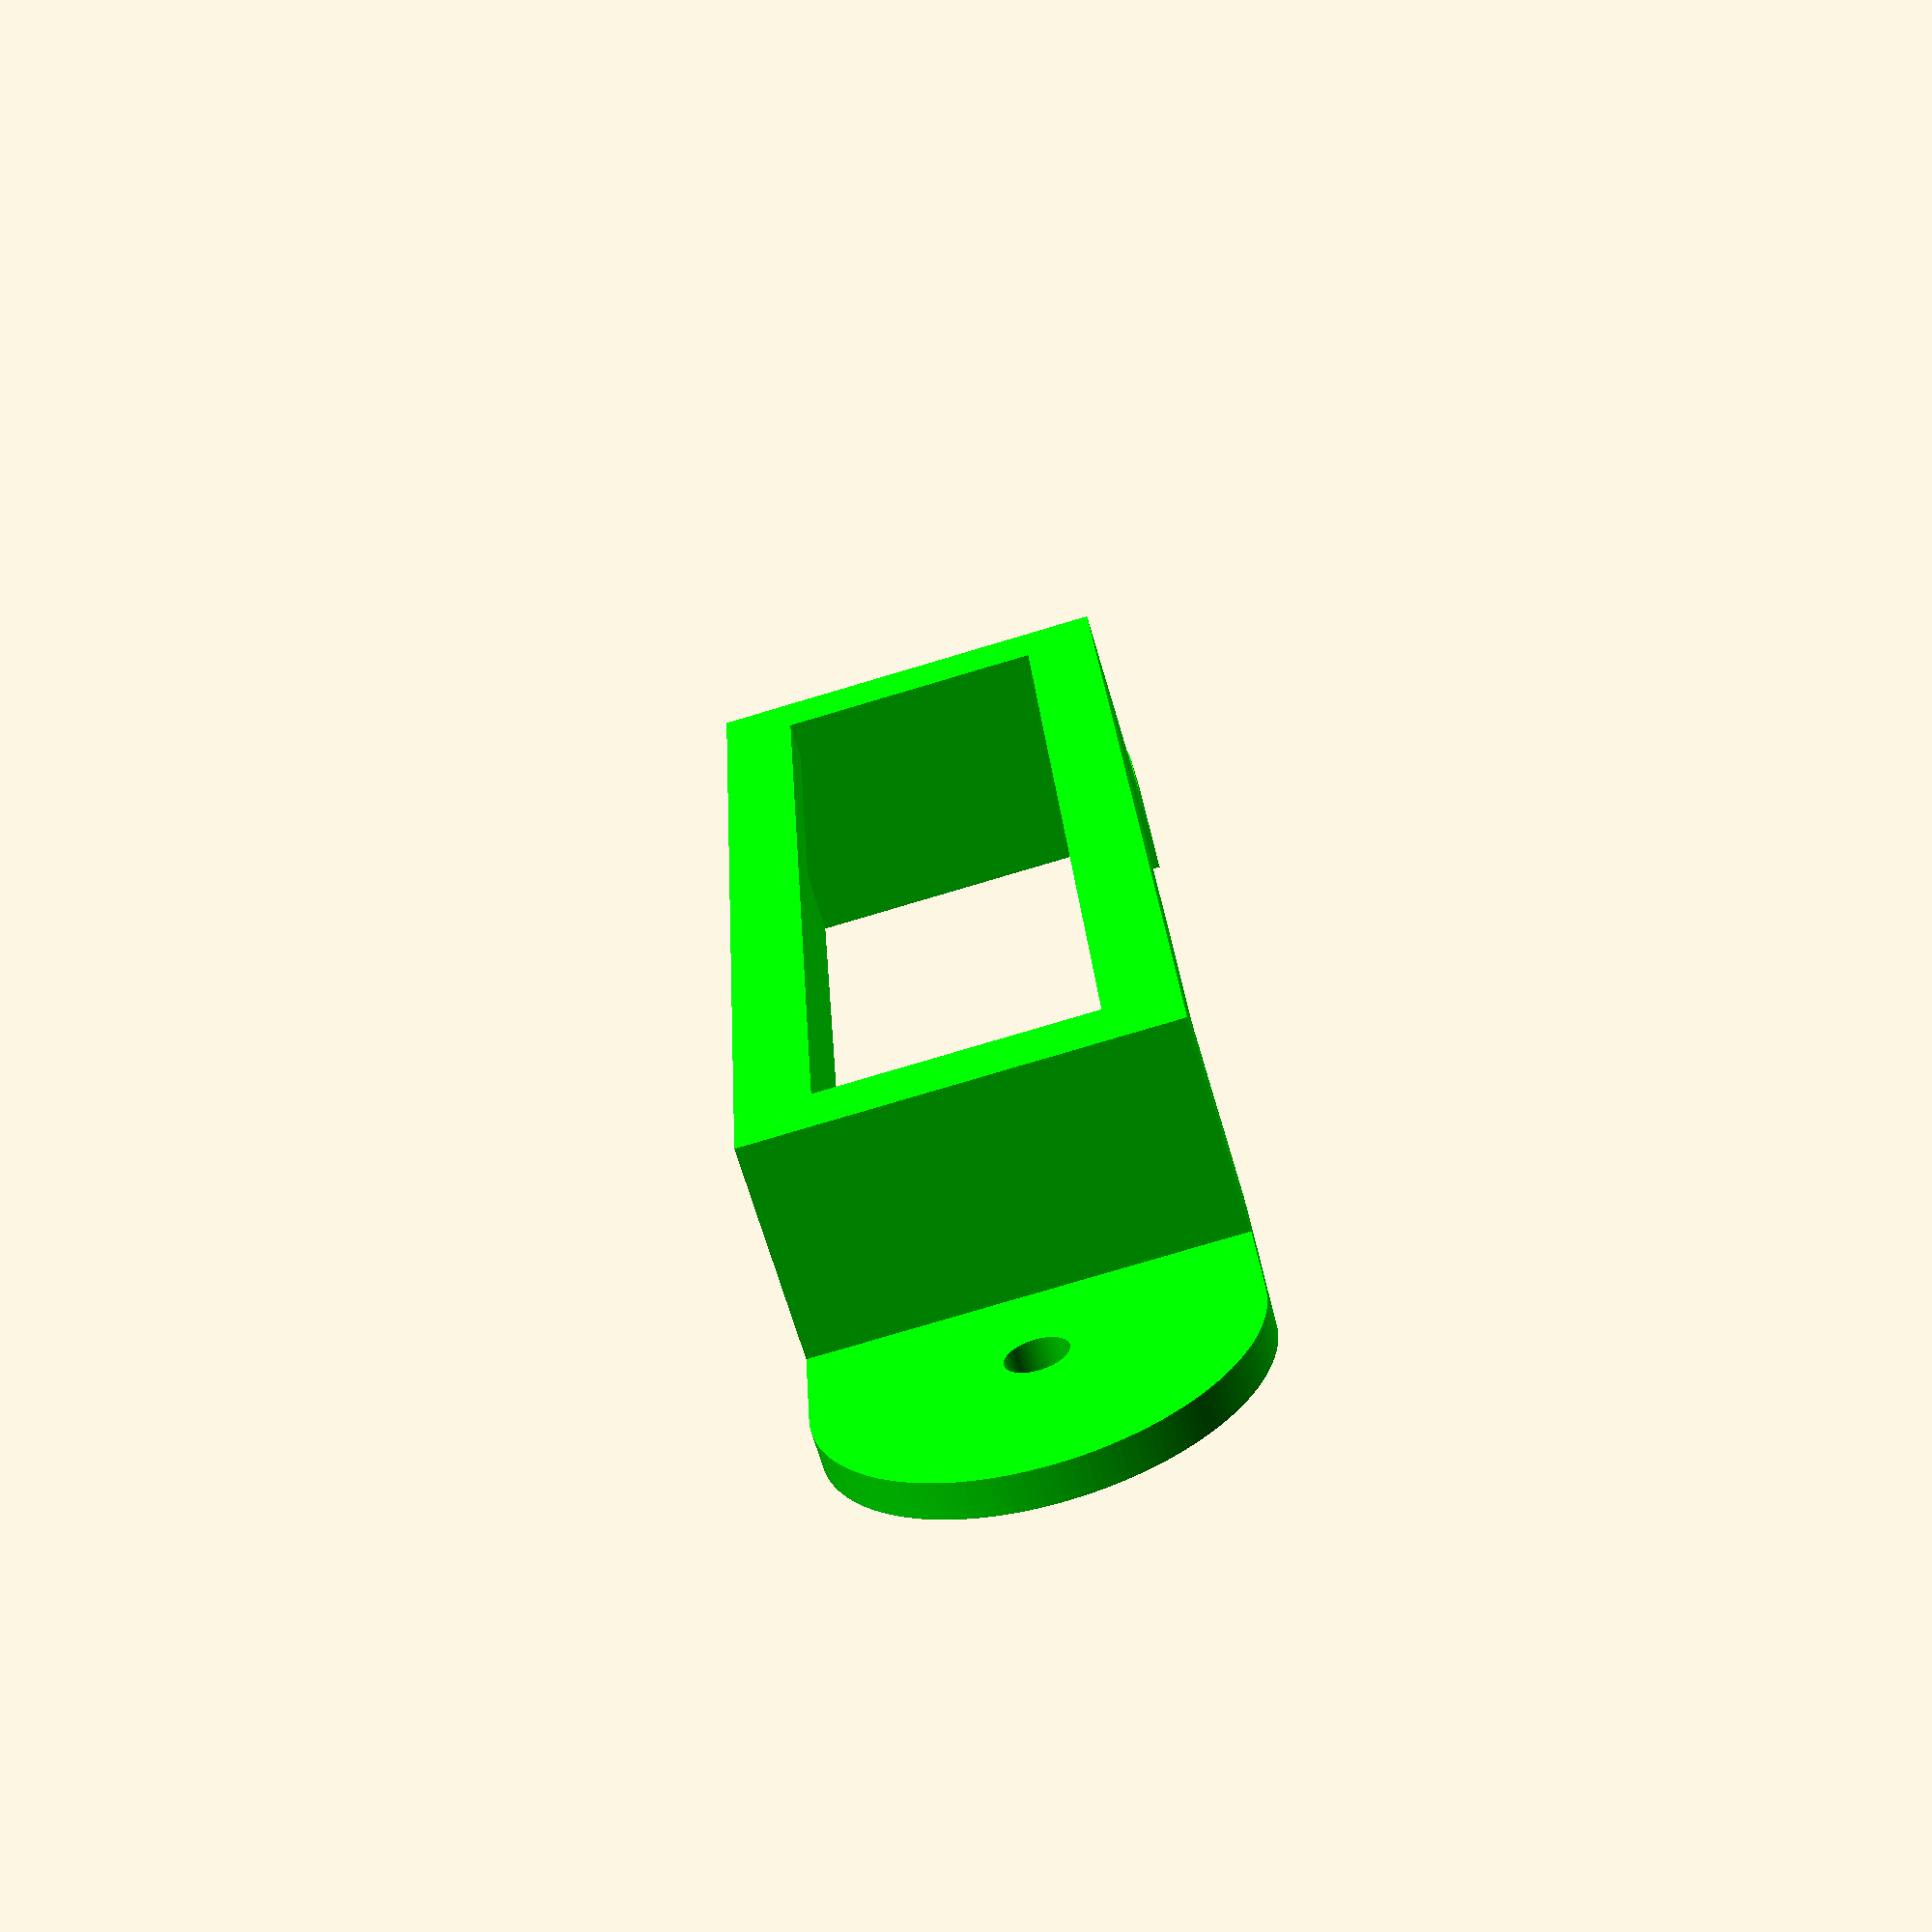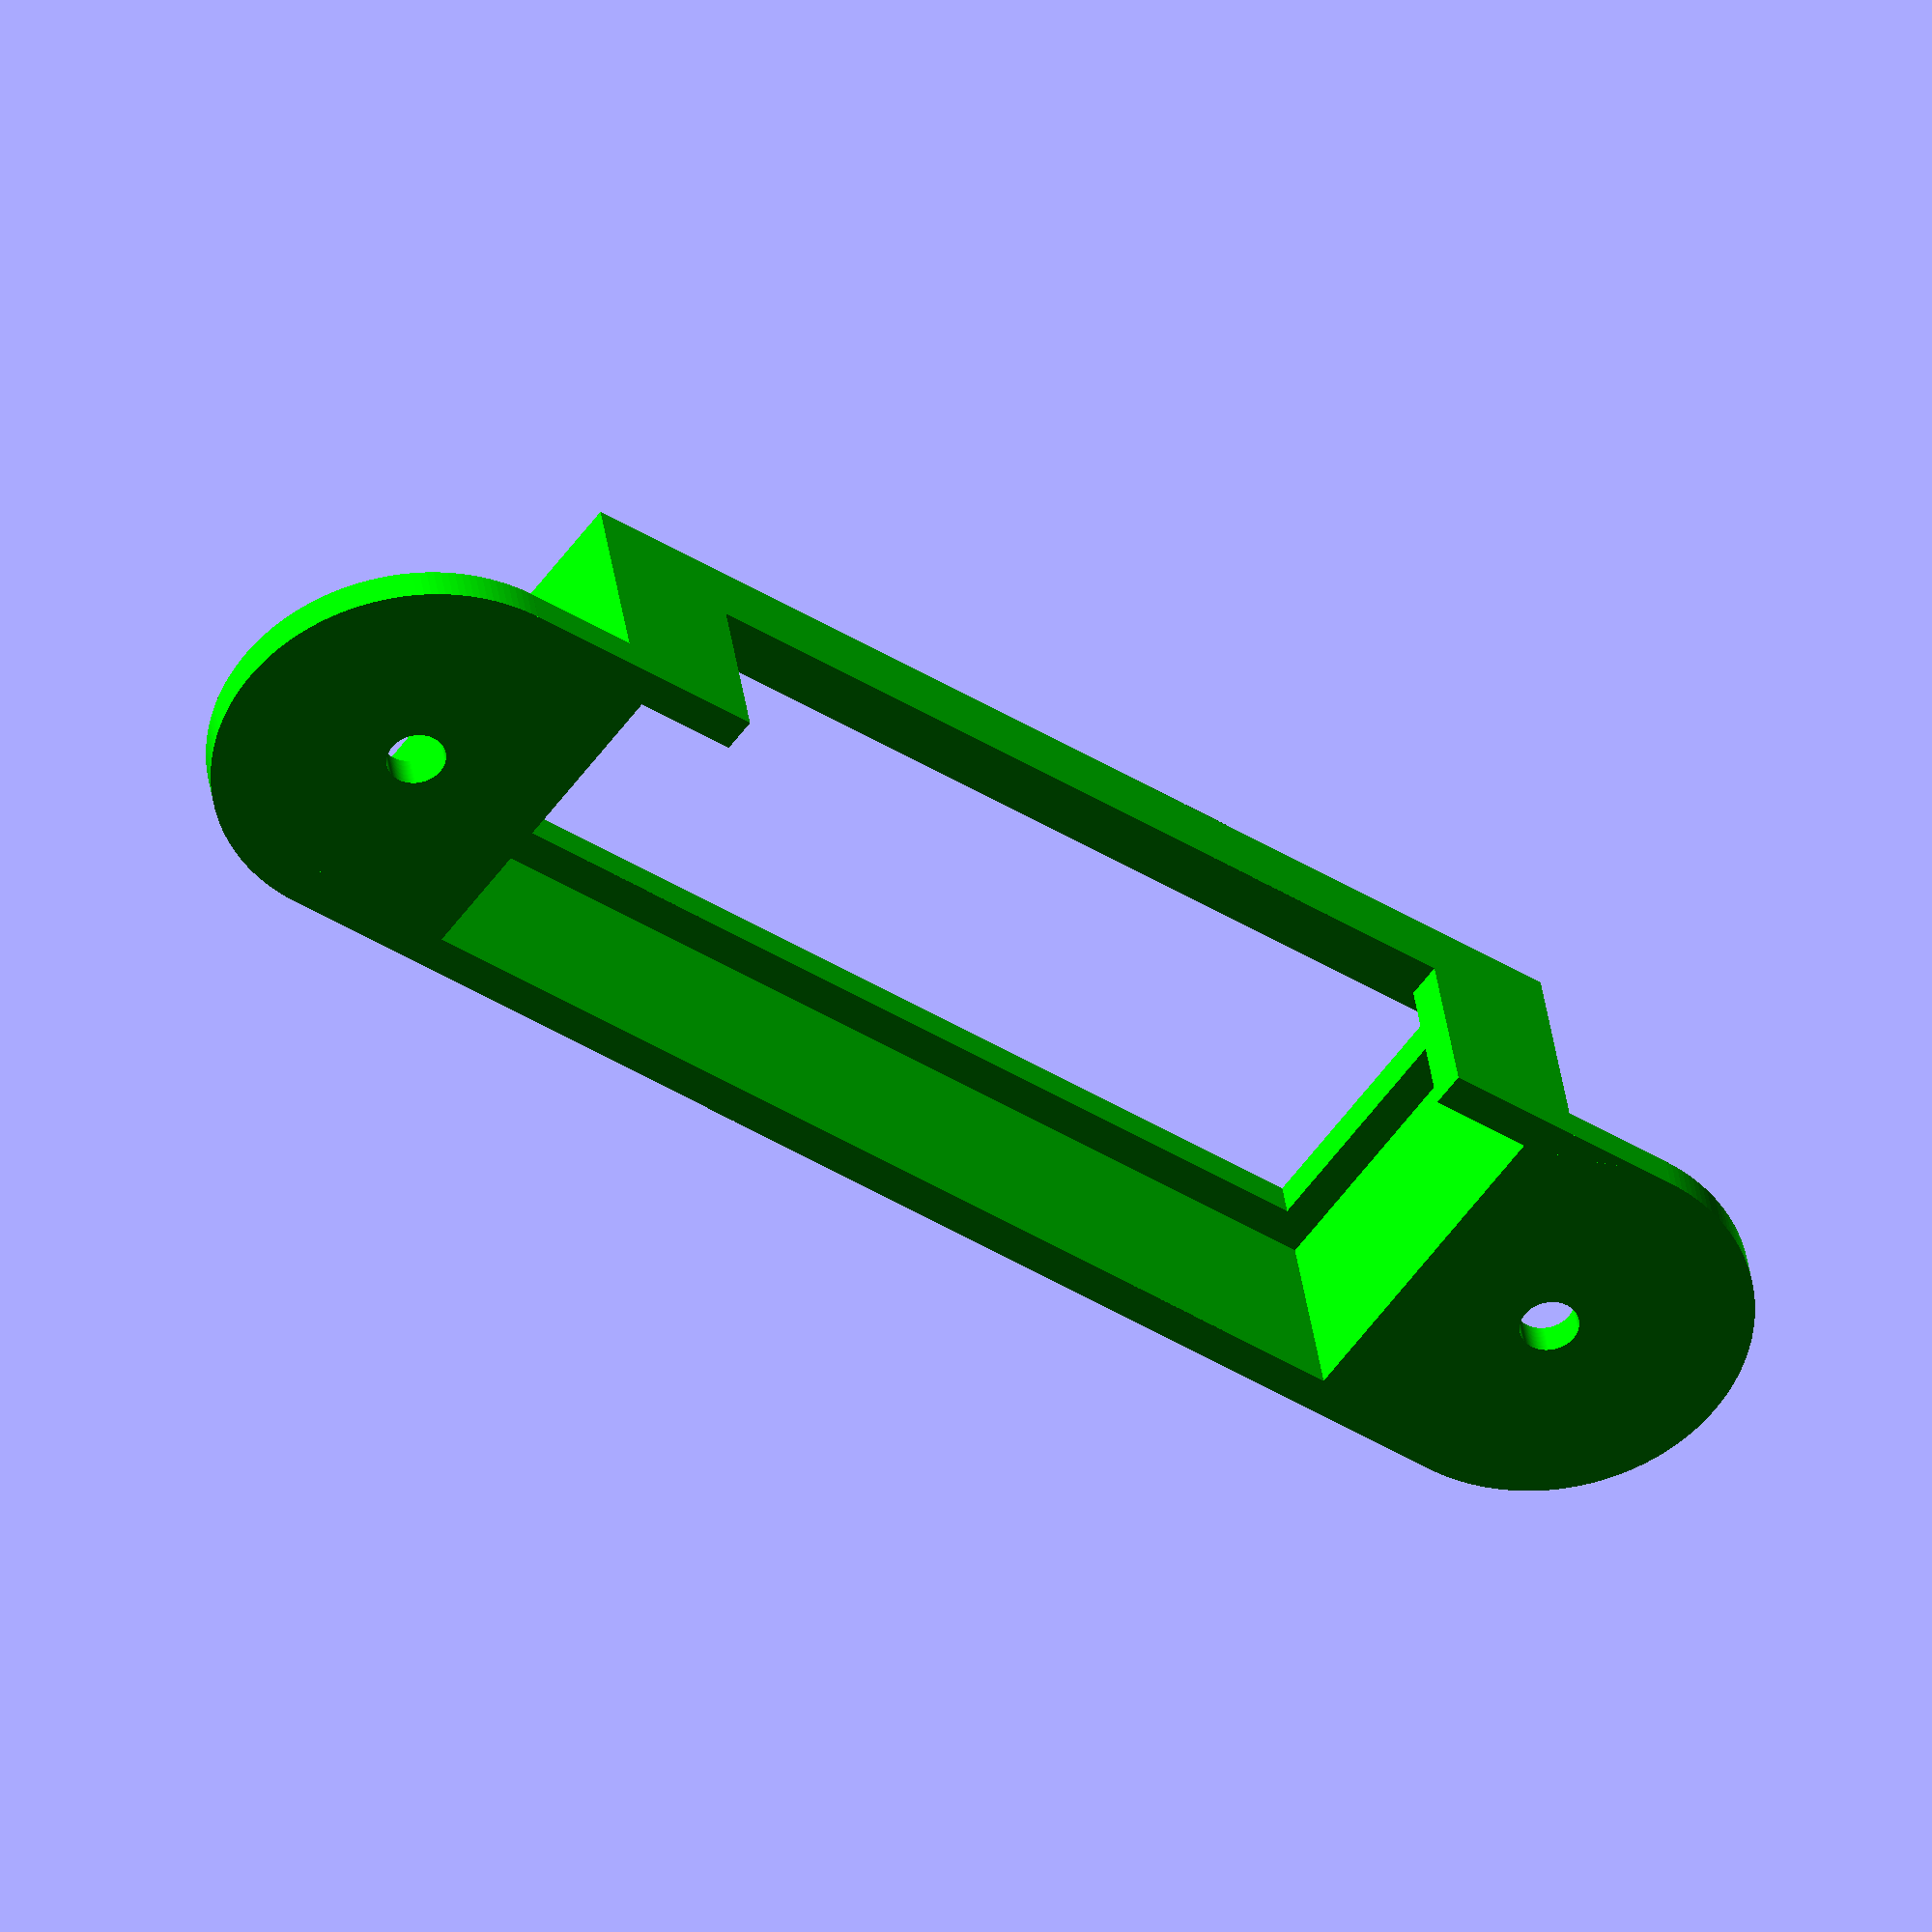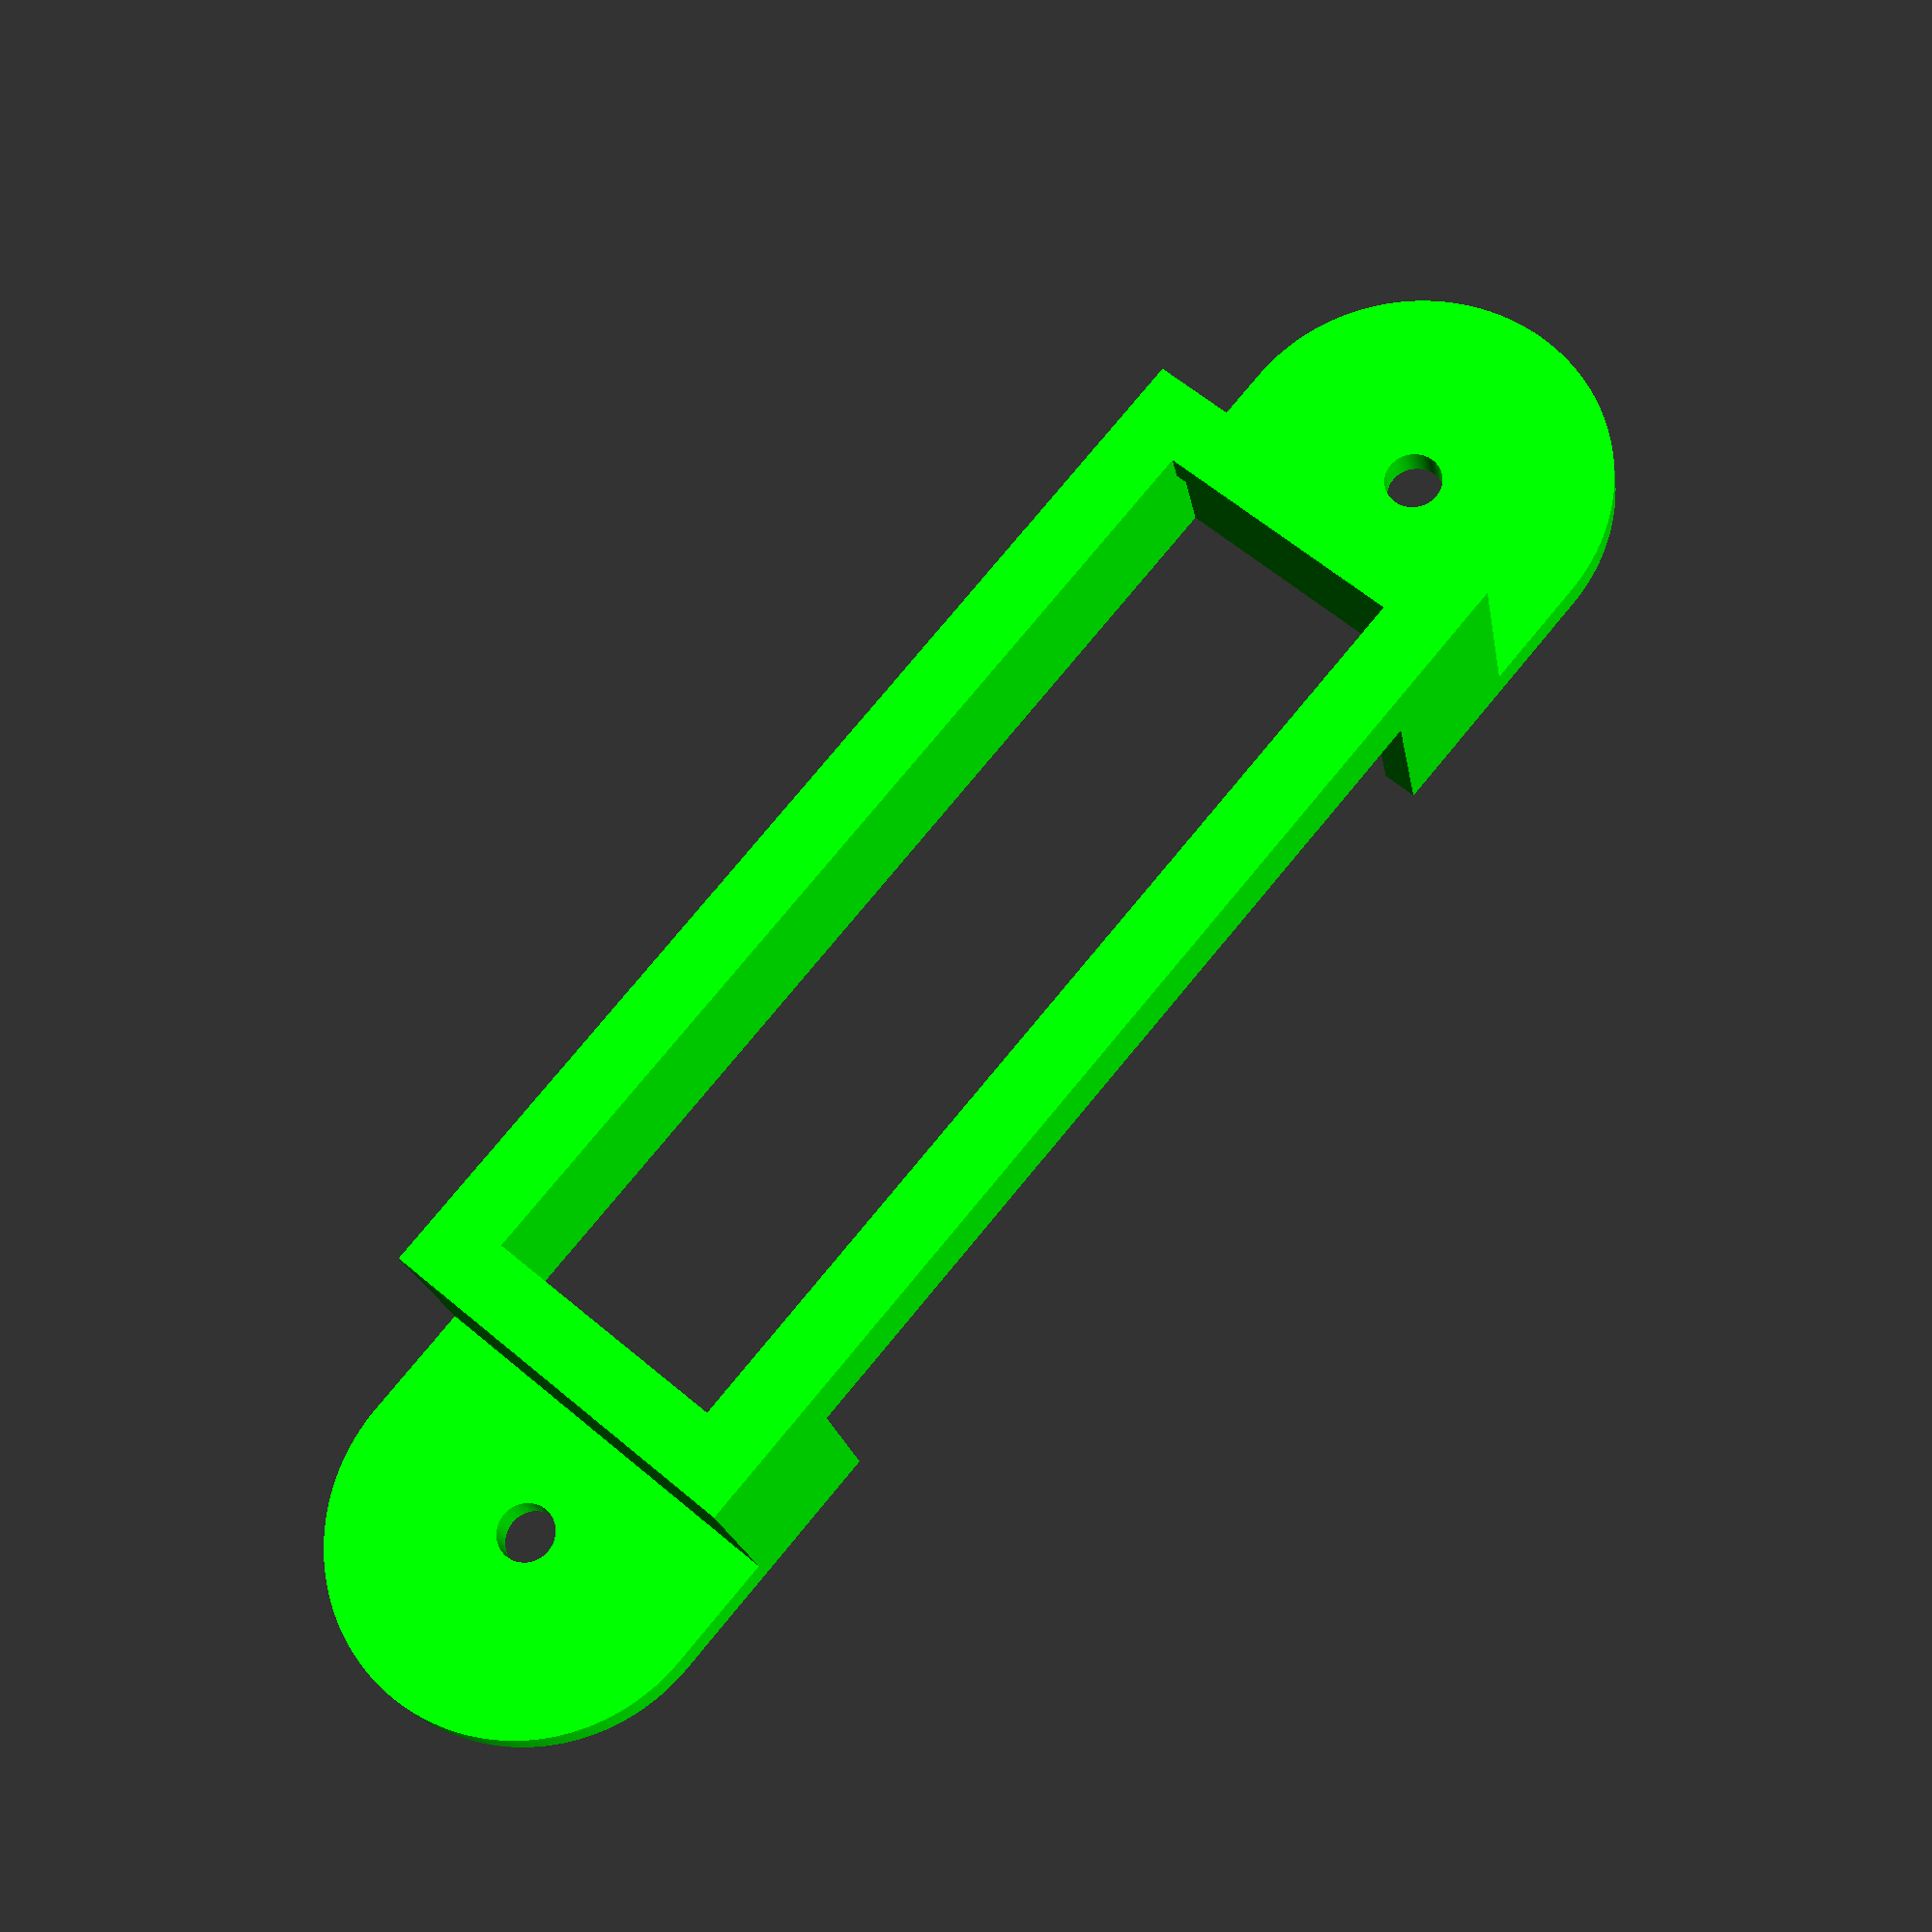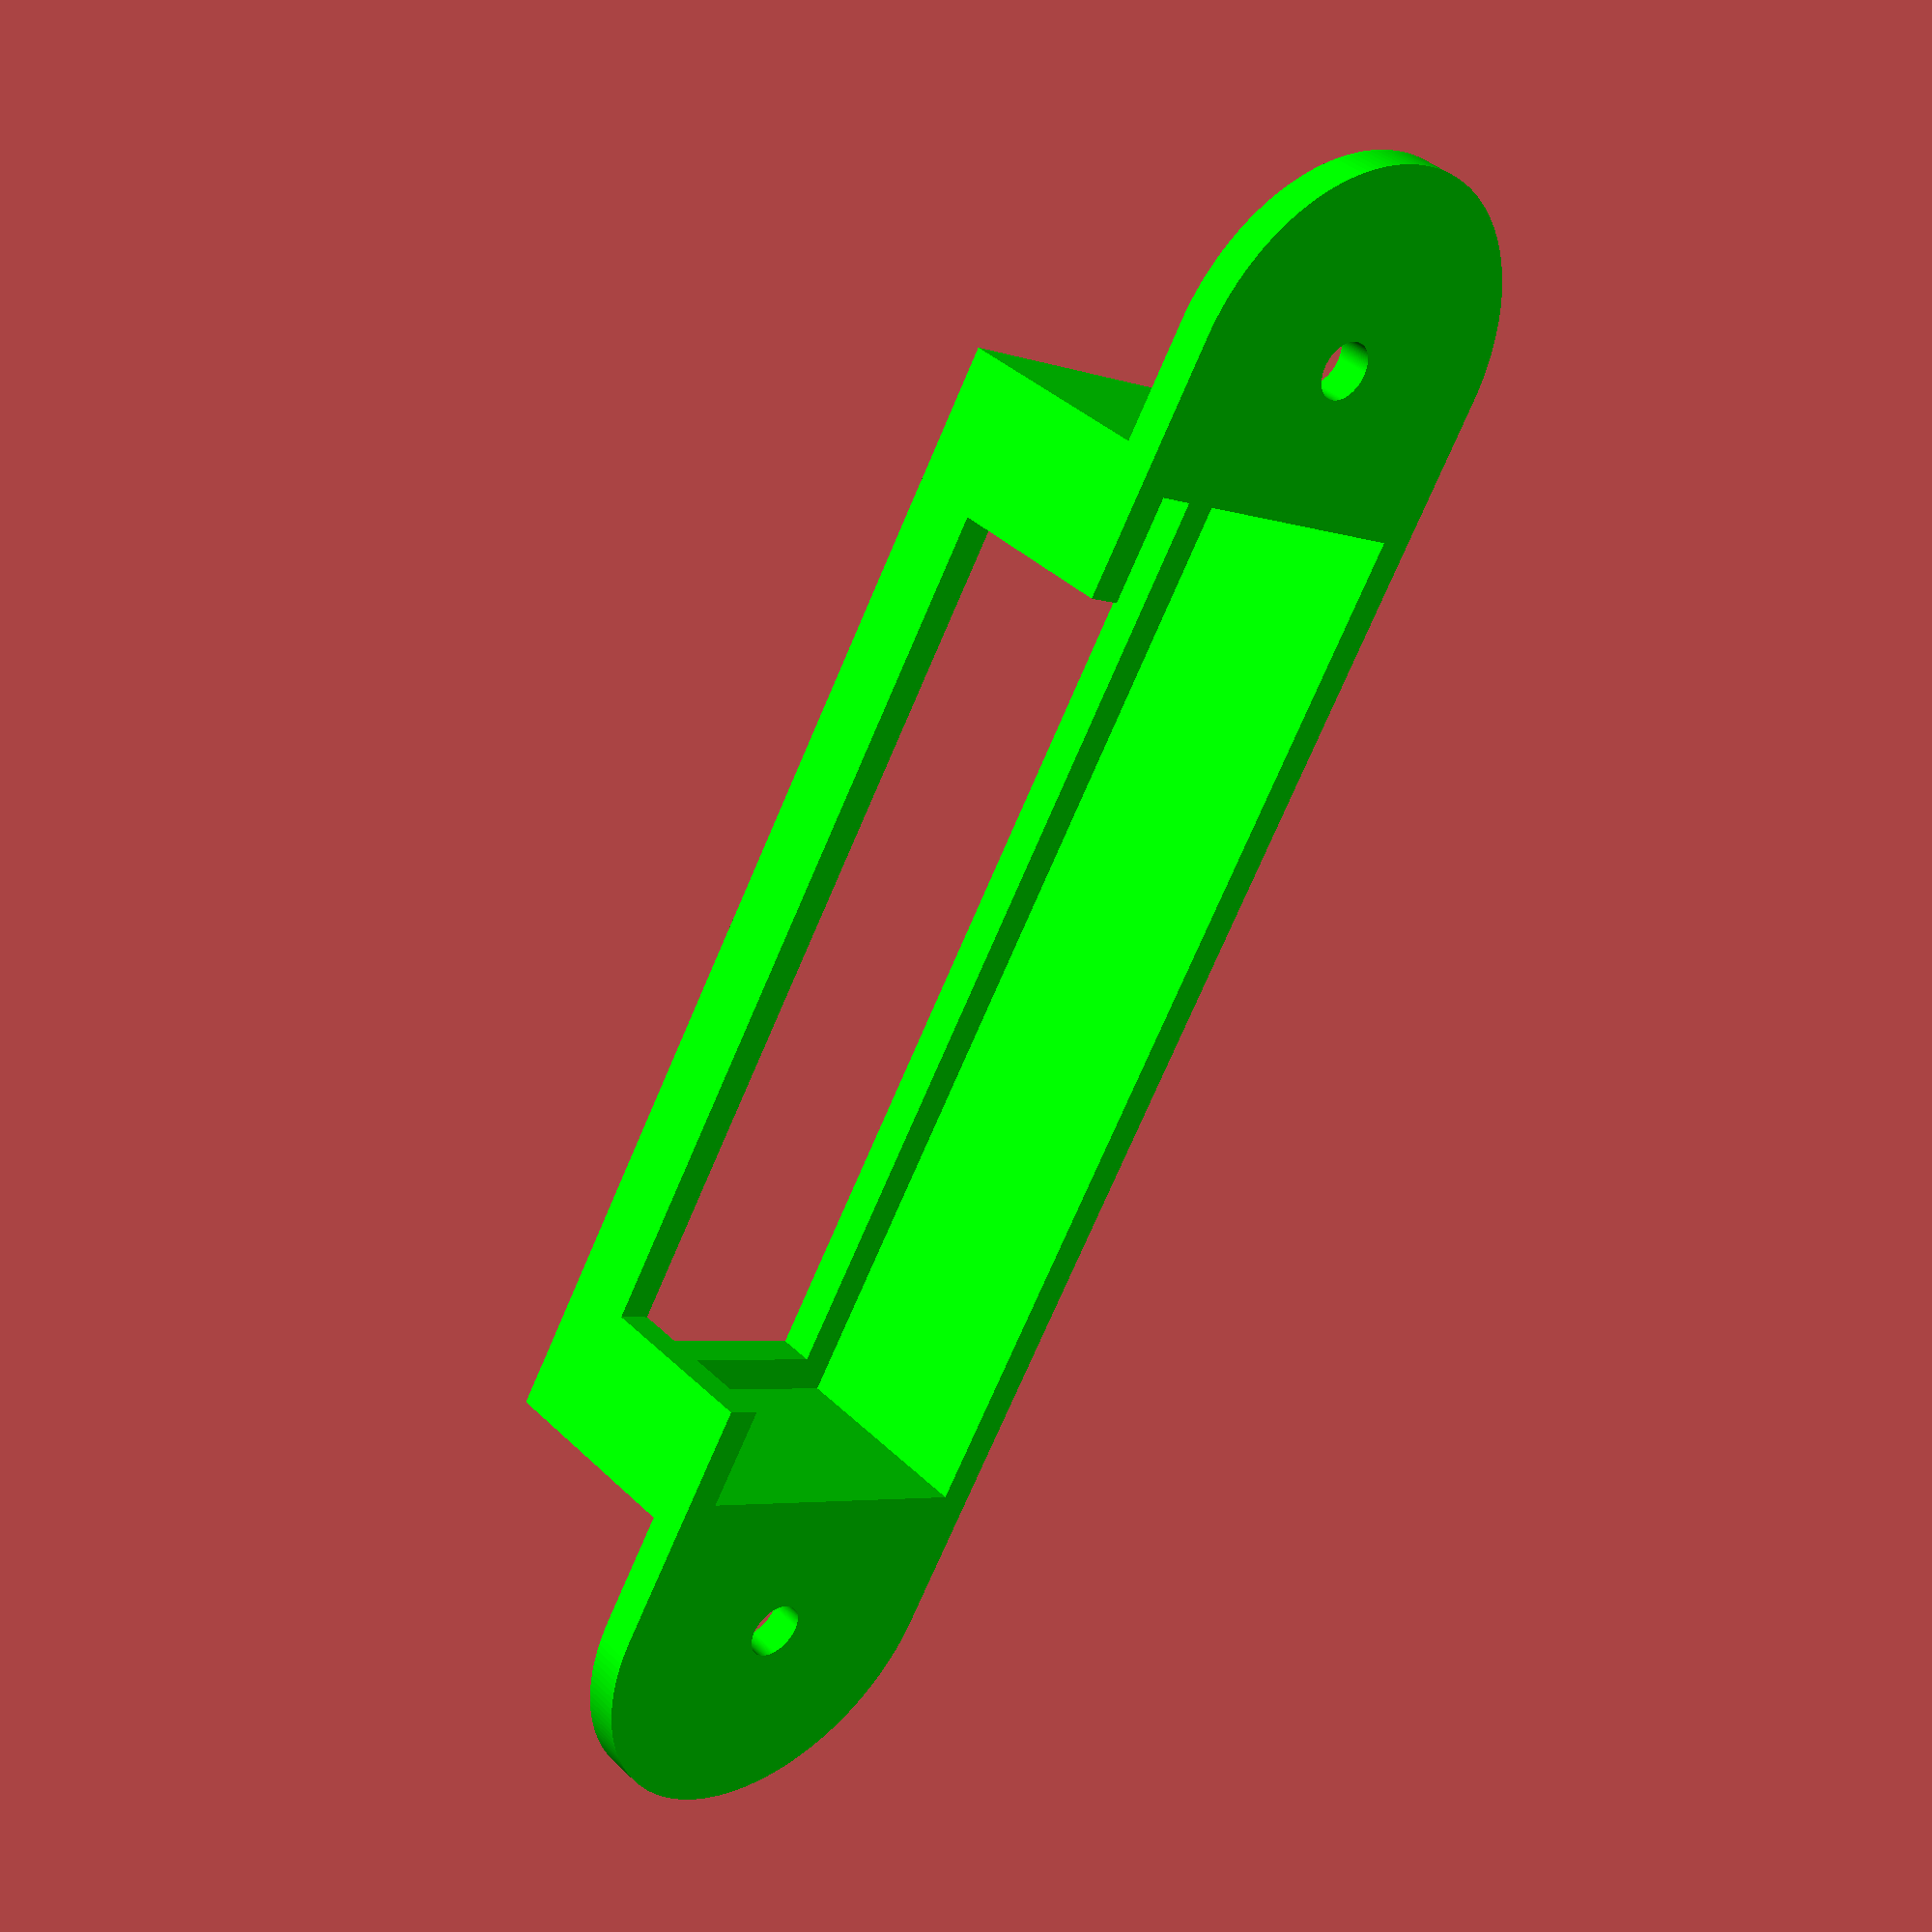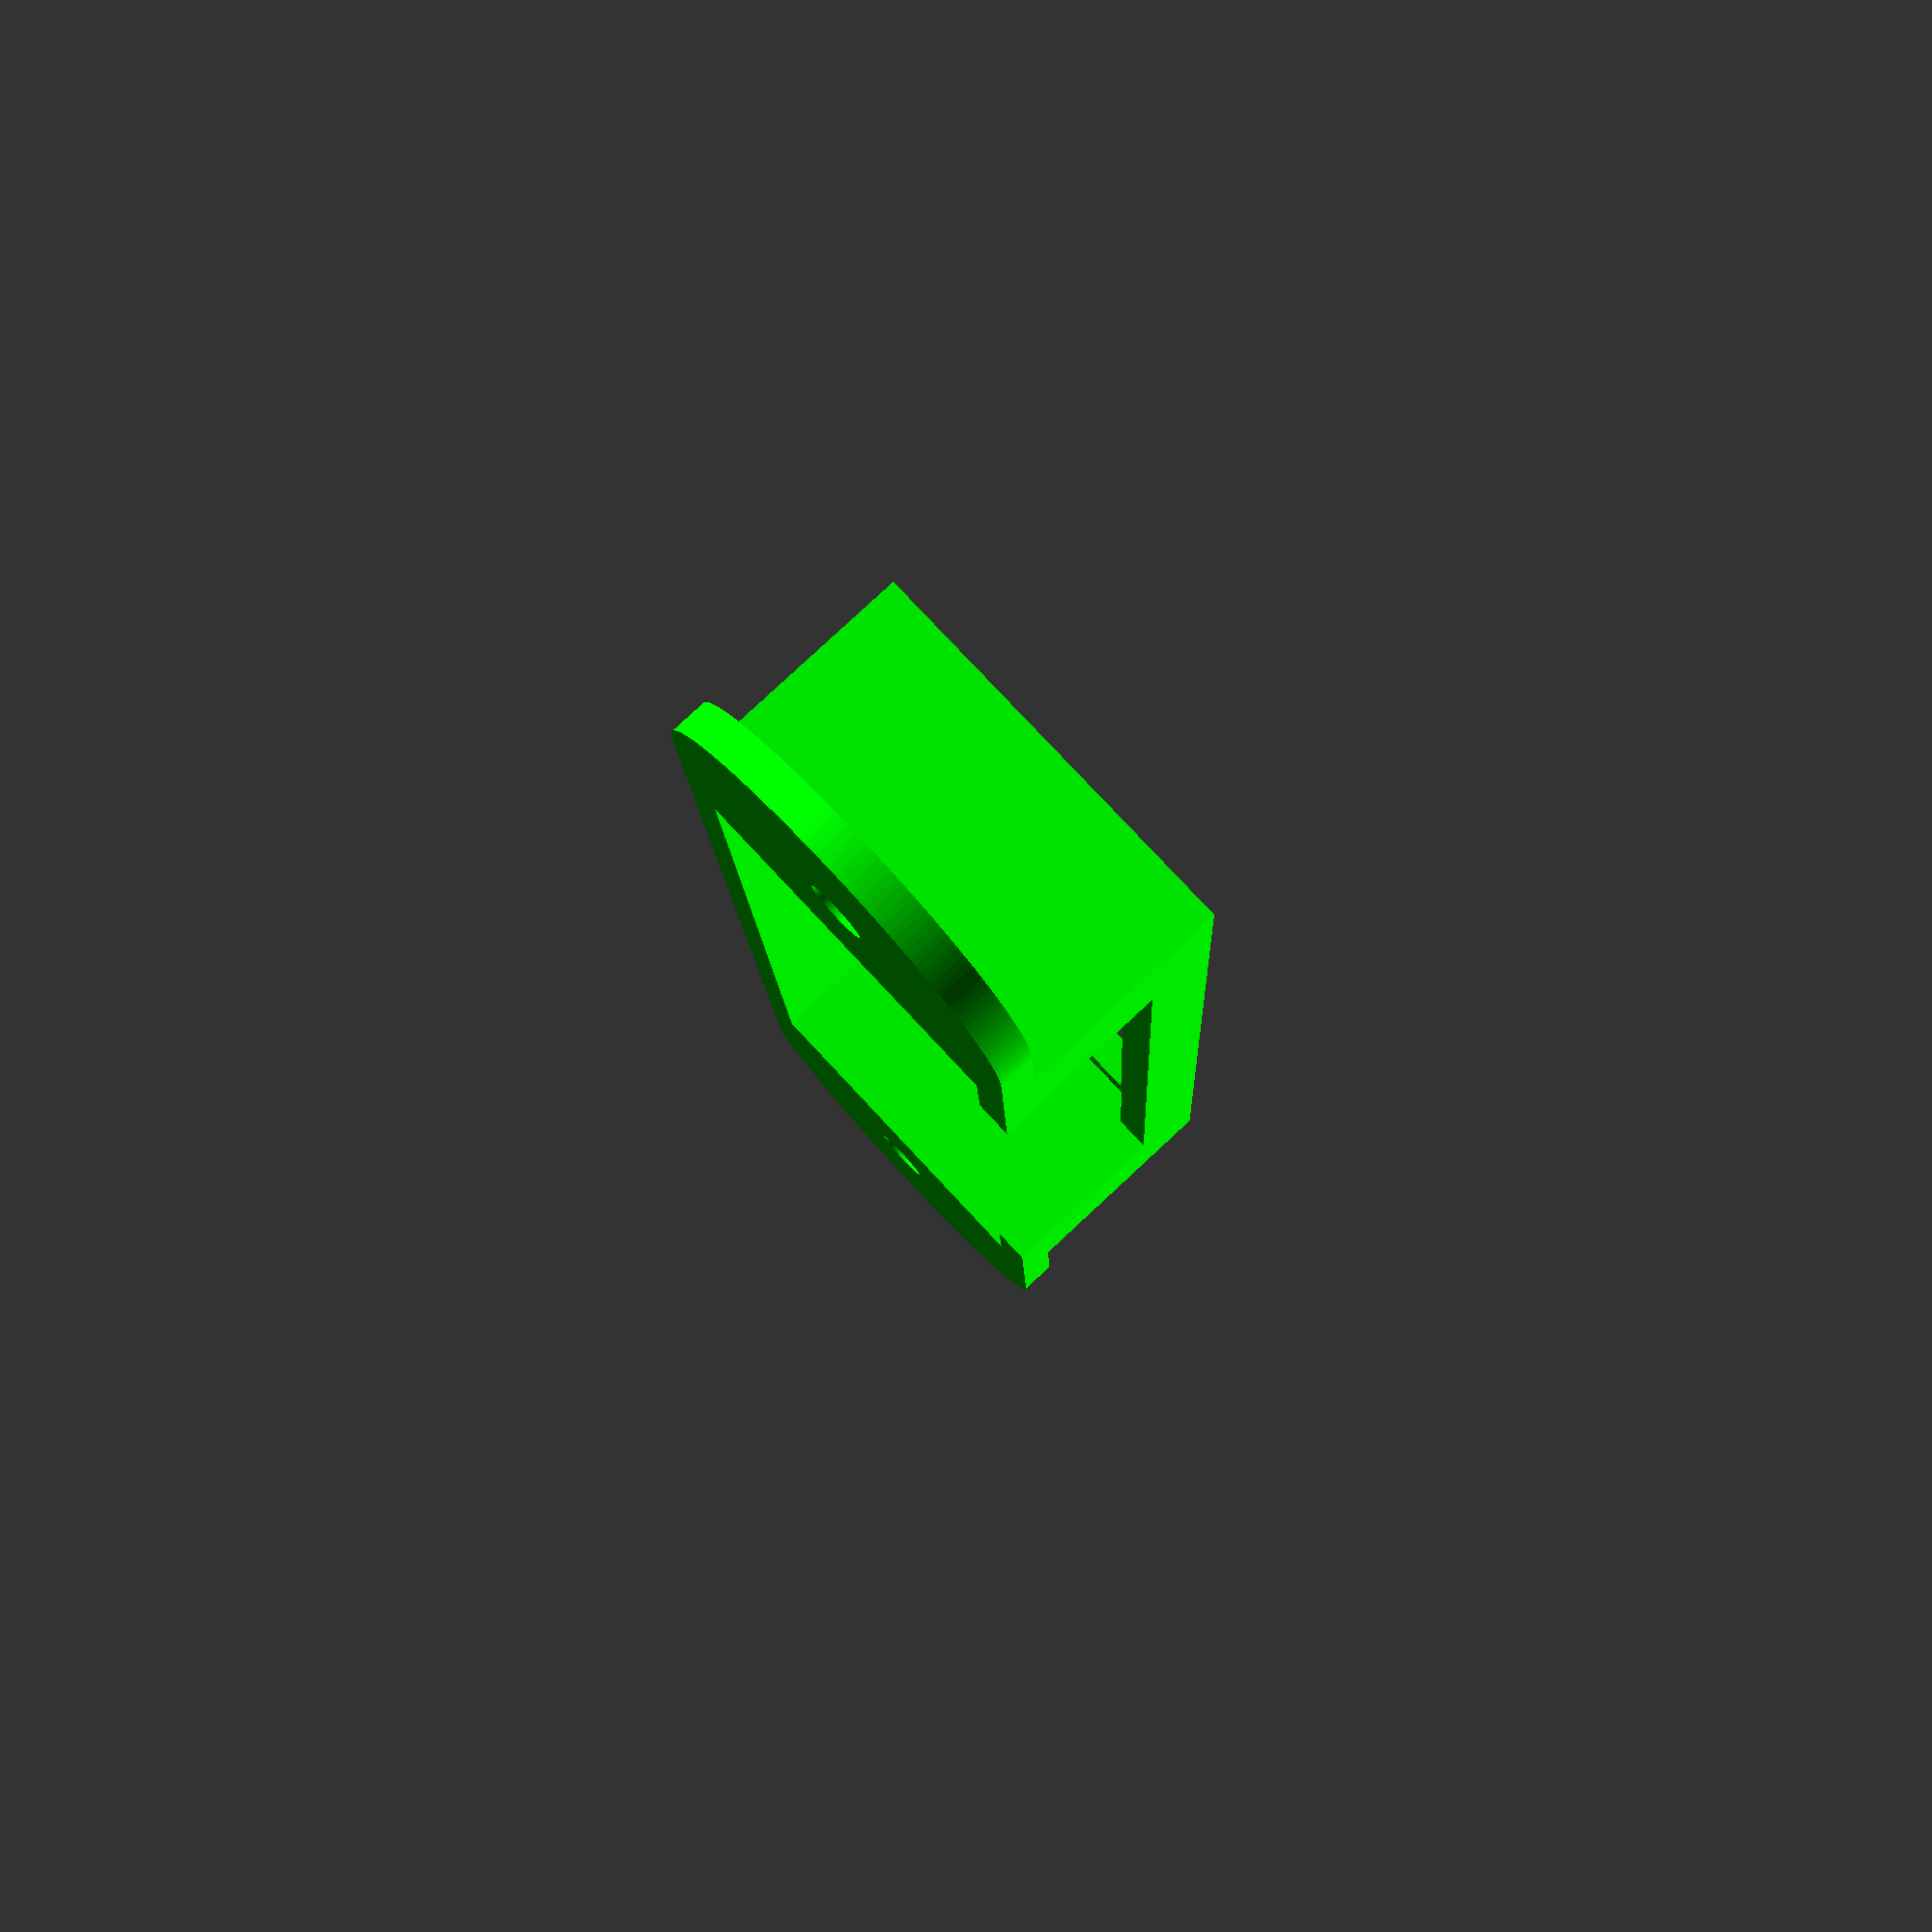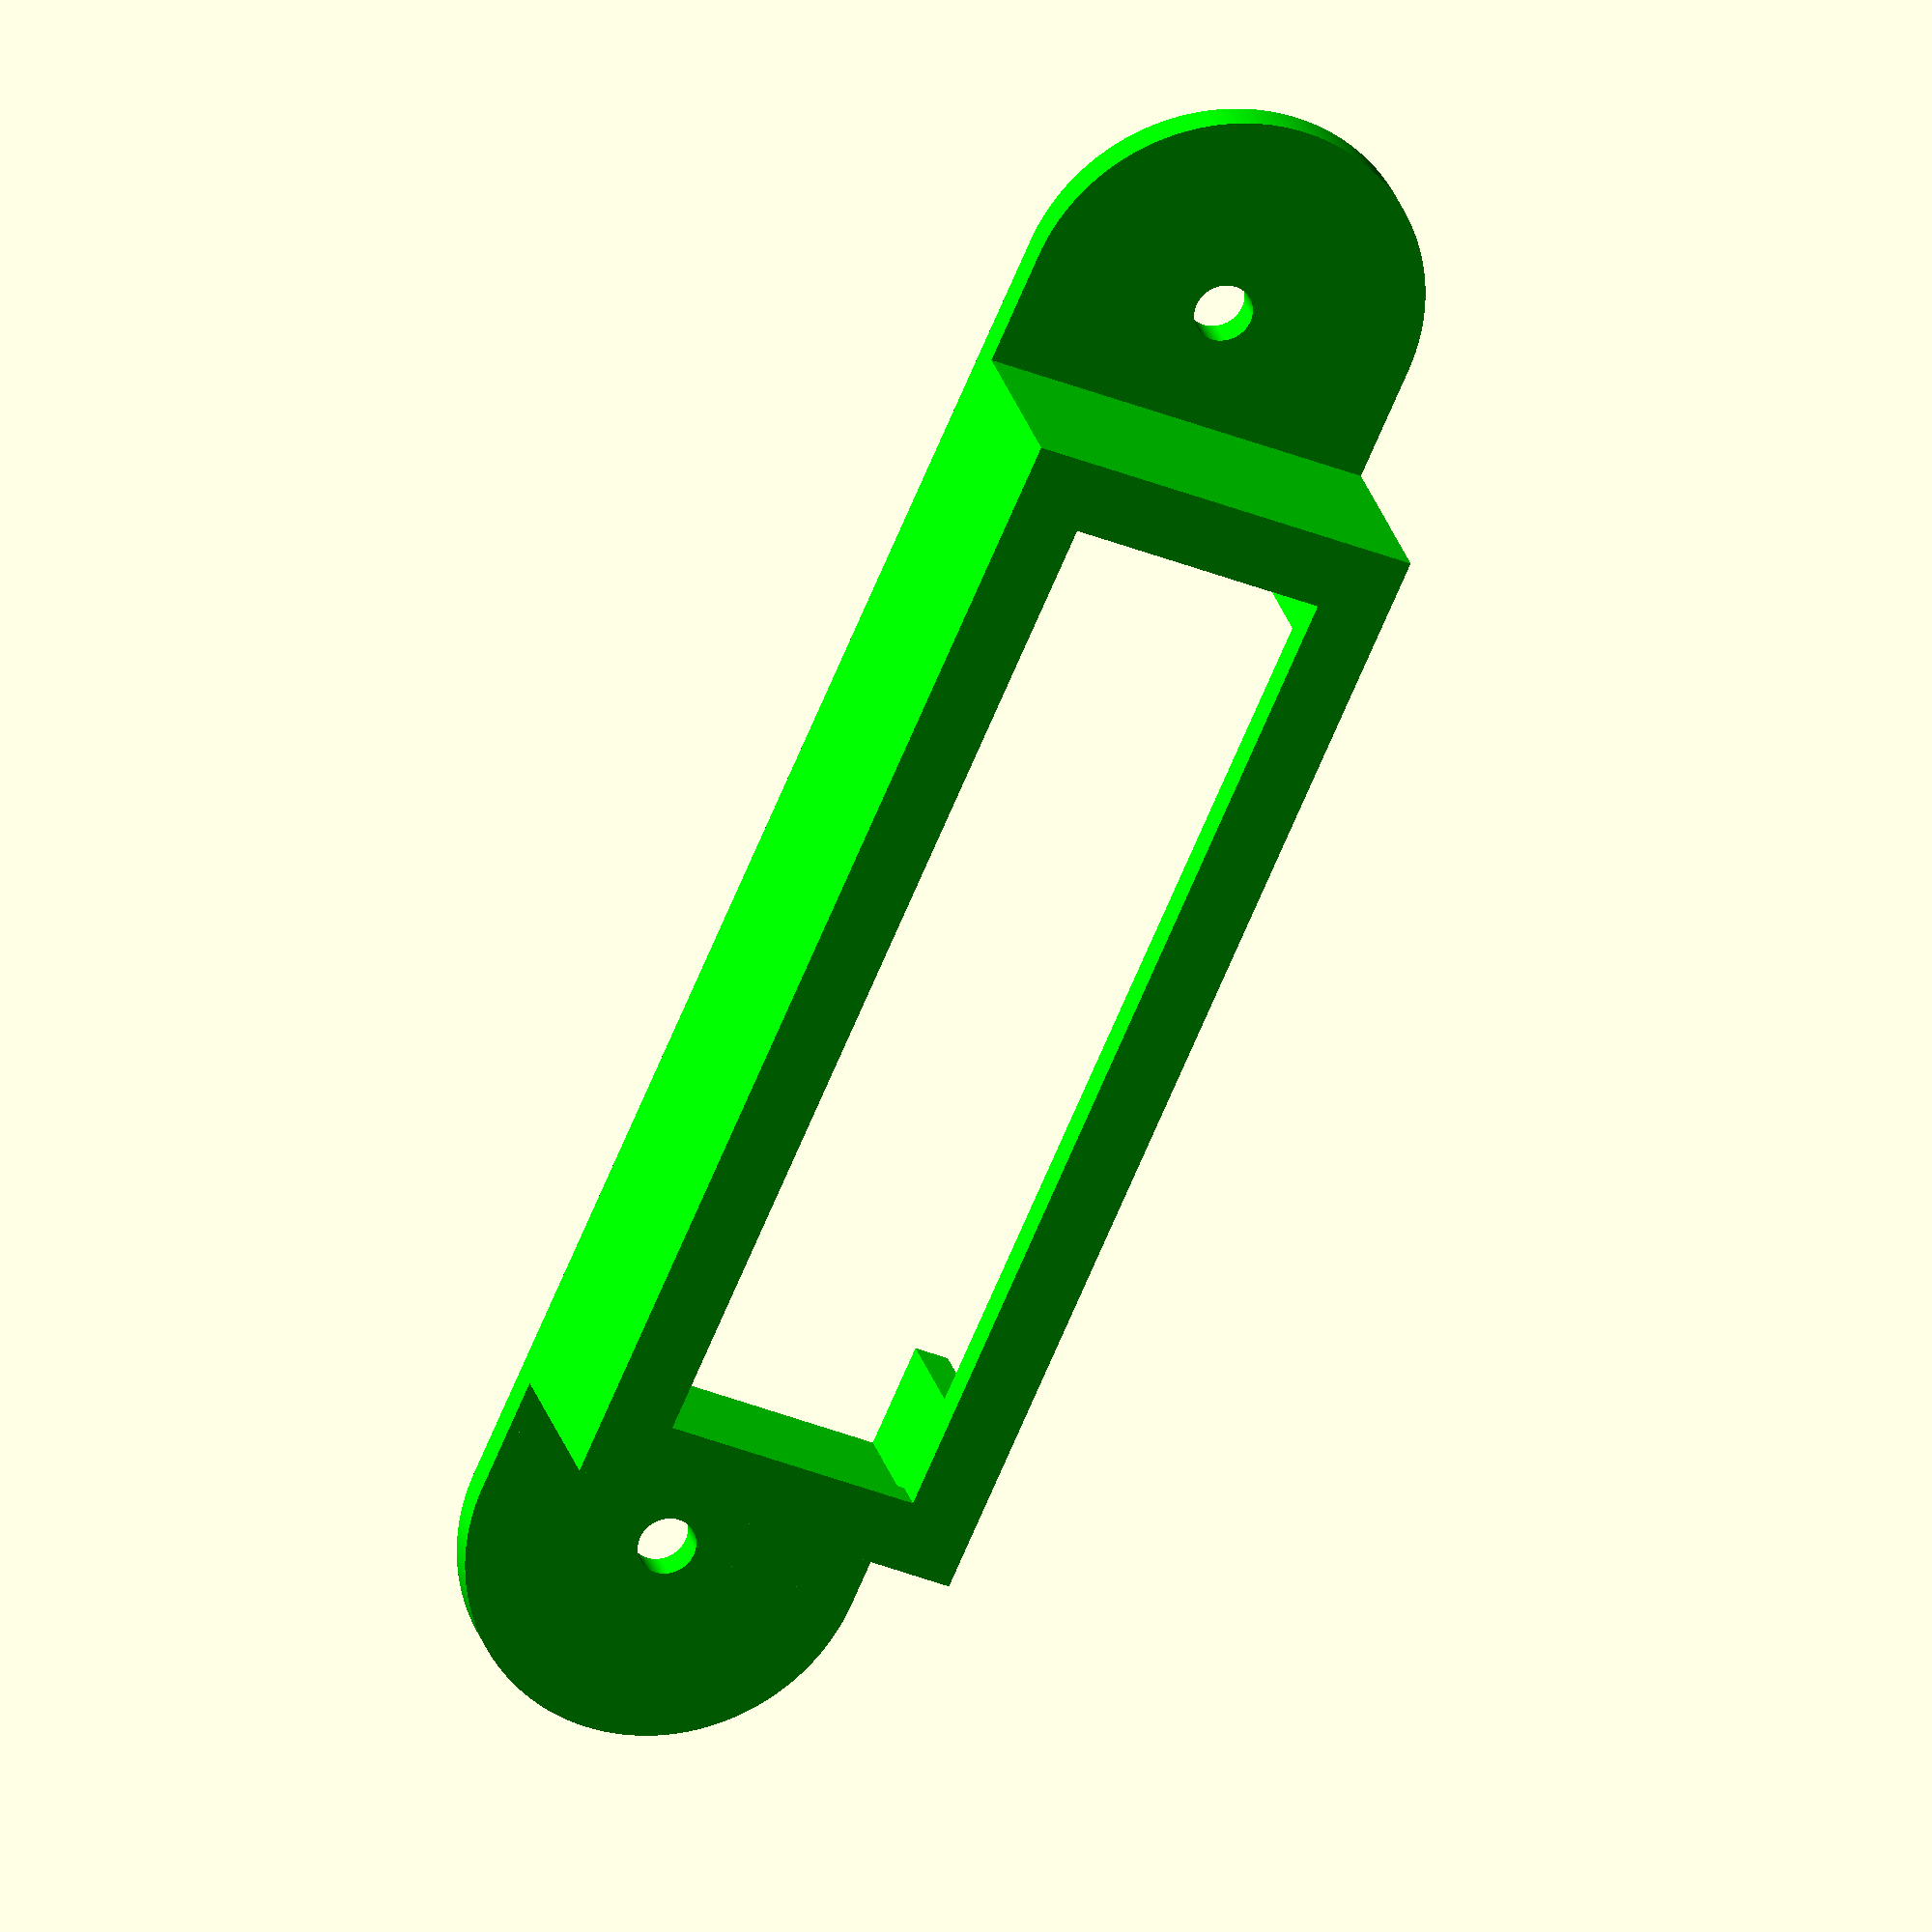
<openscad>
length = 190;
width = 120;

level2Diameter = 210;

wallThickness = 5;
height = 22.5;
motorWidth = 15;
halfHeight = height /2;

axelBore = 10;
holeDistance = 20;
boreOffset = 12;
fixingOffset = 2.25;
fixingBore = 3;
fixingTop = height-fixingOffset;
reverseFixings = holeDistance + boreOffset;
wireHoleOffset = 40;
wireHoleBoreLength = 25;
wireHoleBoreHeight = 17;
wireHoleBoreHeightStart = (height - wireHoleBoreHeight) / 2;

batteryLength = 151;
batteryWidth = 51;
batteryHeight = 93;

boxHeight = wallThickness + (height * 2);

wheelDiameter = 68;
wheelWidth = 35;

midX=length / 2;
midY=width / 2;

startX = (length - batteryLength) / 2;
startY = (width - batteryWidth) / 2;

module level4() {   
    offsetUp = 25;
    difference(){
        union(){
            translate([0,0,boxHeight + wallThickness + offsetUp]) cube([length, width, wallThickness]);
            translate([midX,midY, boxHeight+wallThickness + offsetUp]) cylinder(d=level2Diameter*0.7, h=wallThickness, $fn=180);
            translate([startX - 5, startY - 5, boxHeight + wallThickness+wallThickness+wallThickness]) cube([batteryLength+10, batteryWidth+10, offsetUp-wallThickness]);
        }
        union(){
            translate([5, motorWidth + wallThickness, boxHeight-10+offsetUp]) cylinder(d=5, h=boxHeight, $fn=180);
            translate([5, width - (motorWidth + wallThickness), boxHeight-10+offsetUp]) cylinder(d=5, h=boxHeight, $fn=180);
            translate([length-5, motorWidth + wallThickness, boxHeight-10+offsetUp]) cylinder(d=5, h=boxHeight, $fn=180);
            translate([length-5, width - (motorWidth + wallThickness), boxHeight-10+offsetUp]) cylinder(d=5, h=boxHeight, $fn=180);
            battery();
            fixingHoles();
        }
    }
    cameraBracket();
}

module level3() {   
    offsetUp = 0;
    difference(){
        union(){
            translate([0,0,boxHeight + wallThickness + offsetUp]) cube([length, width, wallThickness]);
            translate([midX,midY, boxHeight+wallThickness + offsetUp]) cylinder(d=level2Diameter*0.9, h=wallThickness, $fn=180);
            translate([startX - 5, startY - 5, boxHeight + wallThickness + offsetUp]) cube([batteryLength+10, batteryWidth+10, 20]);
        }
        union(){
            translate([5, motorWidth + wallThickness, boxHeight-10+offsetUp]) cylinder(d=5, h=boxHeight, $fn=180);
            translate([5, width - (motorWidth + wallThickness), boxHeight-10+offsetUp]) cylinder(d=5, h=boxHeight, $fn=180);
            translate([length-5, motorWidth + wallThickness, boxHeight-10+offsetUp]) cylinder(d=5, h=boxHeight, $fn=180);
            translate([length-5, width - (motorWidth + wallThickness), boxHeight-10+offsetUp]) cylinder(d=5, h=boxHeight, $fn=180);
            battery();
            fixingHoles();
        }
    }
}

module battery() {
    translate([startX, startY, wallThickness]) color([0,0,0]) cube([batteryLength, batteryWidth, batteryHeight]);
}


module level2() {

    difference(){
        union(){
            translate([midX,midY, height+wallThickness]) cylinder(d=level2Diameter, h=wallThickness, $fn=180);
            translate([0,0,wallThickness+height]) cube([length, width, wallThickness]);
        }
        union(){
            fixingHoles();
            battery();
        }
    }
}

module base(){
    difference(){
        union(){    
            translate([midX,midY, 0]) cylinder(d=level2Diameter, h=wallThickness, $fn=180);        
            translate([0,0,0]) cube([length, width, wallThickness]);
            translate([startX - 5, startY - 5, wallThickness]) cube([batteryLength+10, batteryWidth+10, 10]);
            translate([0, motorWidth, 0]) cube([length, wallThickness, height+wallThickness]);
            translate([0, width-motorWidth-wallThickness, 0]) cube([length, wallThickness, height+wallThickness]);
            
            
            translate([5, motorWidth + wallThickness, wallThickness]) cylinder(d=10, h=height, $fn=180);
            translate([5, width - (motorWidth + wallThickness), wallThickness]) cylinder(d=10, h=height, $fn=180);
            translate([length-5, motorWidth + wallThickness, wallThickness]) cylinder(d=10, h=height, $fn=180);
            translate([length-5, width - (motorWidth + wallThickness), wallThickness]) cylinder(d=10, h=height, $fn=180);
            
        }
        union(){
            translate([boreOffset, 0, 0 + wallThickness + halfHeight]) rotate([0,90,90]) cylinder(d=axelBore, h=width, $fn=180);
            translate([boreOffset + holeDistance, 0, 0 + wallThickness + fixingOffset ]) rotate([0,90,90]) cylinder(d=fixingBore, h=width, $fn=180);
            translate([boreOffset + holeDistance, 0, 0 + wallThickness + fixingTop ]) rotate([0,90,90]) cylinder(d=fixingBore, h=width, $fn=180);
            translate([wireHoleOffset, 0, wallThickness + wireHoleBoreHeightStart]) cube([wireHoleBoreLength, width, wireHoleBoreHeight+5]);
            
            translate([length-boreOffset, 0, 0 + wallThickness + halfHeight]) rotate([0,90,90]) cylinder(d=axelBore, h=width, $fn=180);
            translate([length-reverseFixings, 0, 0 + wallThickness + fixingOffset ]) rotate([0,90,90]) cylinder(d=fixingBore, h=width, $fn=180);
            translate([length-reverseFixings, 0, 0 + wallThickness + fixingTop ]) rotate([0,90,90]) cylinder(d=fixingBore, h=width, $fn=180);
            translate([length-wireHoleOffset-wireHoleBoreLength, 0, wallThickness + wireHoleBoreHeightStart]) cube([wireHoleBoreLength, width, wireHoleBoreHeight+5]);
            battery();
            

            
            fixingHoles();
        }
    }
}

module fixingHoles() {
    translate([5, (width/2) - 20, -1]) cylinder(d=5, h=100, $fn=180);
    translate([5, (width/2) + 20, -1]) cylinder(d=5, h=100, $fn=180);
    
    translate([length-5, (width/2) - 20, -1]) cylinder(d=5, h=100, $fn=180);
    translate([length-5, (width/2) + 20, -1]) cylinder(d=5, h=100, $fn=180);
    
    // Side holes
    translate([(length/2)-80, 5, -1]) cylinder(d=5, h=100, $fn=180);
    translate([(length/2)-80, width-5, -1]) cylinder(d=5, h=100, $fn=180);
    translate([(length/2)+80, 5, -1]) cylinder(d=5, h=100, $fn=180);
    translate([(length/2)+80, width-5, -1]) cylinder(d=5, h=100, $fn=180);
    
    translate([(length/2)+30, 5, -1]) cylinder(d=5, h=100, $fn=180);
    translate([(length/2)+30, width-5, -1]) cylinder(d=5, h=100, $fn=180);
    translate([(length/2)-30, 5, -1]) cylinder(d=5, h=100, $fn=180);
    translate([(length/2)-30, width-5, -1]) cylinder(d=5, h=100, $fn=180);
    
    translate([(length/2)+30, -25, -1]) cylinder(d=5, h=100, $fn=180);
    translate([(length/2)+30, width+25, -1]) cylinder(d=5, h=100, $fn=180);
    translate([(length/2)-30, -25, -1]) cylinder(d=5, h=100, $fn=180);
    translate([(length/2)-30, width+25, -1]) cylinder(d=5, h=100, $fn=180);
    
    translate([(length/2)+30, 25, -1]) cylinder(d=12, h=100, $fn=180);
    translate([(length/2)+30, width-25, -1]) cylinder(d=12, h=100, $fn=180);
    translate([(length/2)-30, 25, -1]) cylinder(d=12, h=100, $fn=180);
    translate([(length/2)-30, width-25, -1]) cylinder(d=12, h=100, $fn=180);
    
    translate([5, motorWidth + wallThickness, height-10]) cylinder(d=5, h=boxHeight, $fn=180);
    translate([5, width - (motorWidth + wallThickness), height-10]) cylinder(d=5, h=boxHeight, $fn=180);
    translate([length-5, motorWidth + wallThickness, height-10]) cylinder(d=5, h=boxHeight, $fn=180);
    translate([length-5, width - (motorWidth + wallThickness), height-10]) cylinder(d=5, h=boxHeight, $fn=180);
    
    wheels();

}

module wheels() {
    translate([boreOffset, 0, wallThickness + halfHeight]) rotate([0,90,270]) cylinder(d=wheelDiameter, h=wheelWidth, $fn=180);
    translate([length - boreOffset, 0, wallThickness + halfHeight]) rotate([0,90,270]) cylinder(d=wheelDiameter, h=wheelWidth, $fn=180);
    
    translate([boreOffset, width+wheelWidth, wallThickness + halfHeight]) rotate([0,90,270]) cylinder(d=wheelDiameter, h=wheelWidth, $fn=180);
    translate([length - boreOffset, width+wheelWidth, wallThickness + halfHeight]) rotate([0,90,270]) cylinder(d=wheelDiameter, h=wheelWidth, $fn=180);
}

module temp(){
    difference(){
        union(){
        }
        union(){
        }
    }
}


tolerance=0.4;

camLength=91 + tolerance;
camHeight=28 + tolerance;
camWidth=17.5 + tolerance;

camBoxWallThickness = 3;
twoWalls = camBoxWallThickness * 2;

camBoxLength = camLength + twoWalls;
camBoxWidth = camWidth + camBoxWallThickness;
camBoxHeight = camHeight + twoWalls;

module camera() {
    difference() {
        union(){
            translate([0,0,0]) cube([camLength, camWidth, camHeight]);
        }
        union(){
        }
    }
}

module cameraHolder() {
    difference() {
        union(){
            translate([0,0,0]) cube([camBoxLength, camBoxWidth, camBoxHeight]);
            translate([-10,camBoxWidth - camBoxWallThickness, 0]) cube([10, camBoxWallThickness, camBoxHeight]);
            translate([-10,camBoxWidth - camBoxWallThickness, camBoxHeight / 2]) rotate([90,0,180]) cylinder(d=camBoxHeight, h=camBoxWallThickness, $fn=180);            
            
            translate([camBoxLength,camBoxWidth - camBoxWallThickness, 0]) cube([10, camBoxWallThickness, camBoxHeight]);
            translate([camBoxLength+10,camBoxWidth - camBoxWallThickness, camBoxHeight / 2]) rotate([90,0,180]) cylinder(d=camBoxHeight, h=camBoxWallThickness, $fn=180);
         
        }
        union(){
            translate([camBoxWallThickness, camBoxWallThickness+0.1, camBoxWallThickness]) camera();
            
            translate([twoWalls*2, twoWalls, -1]) cube([camLength - (twoWalls * 3), camWidth, 5]);
            
            translate([twoWalls, -1,twoWalls]) cube([camLength - twoWalls, camWidth*2, camHeight - twoWalls]);
            translate([-10,camBoxWidth - camBoxWallThickness-1, camBoxHeight / 2]) rotate([90,0,180]) cylinder(d=5, h=camBoxWallThickness+2, $fn=180); 
            translate([camBoxLength+10,camBoxWidth - camBoxWallThickness-1, camBoxHeight / 2]) rotate([90,0,180]) cylinder(d=5, h=wallThickness+2, $fn=180);
            
            
        }
    }
}

module cameraBracket() {
    offsetUp=25;
    difference(){
        union(){
            translate([length, -17, boxHeight + wallThickness + offsetUp - (camBoxHeight-5) + wallThickness]) cube([wallThickness, width+31, camBoxHeight-5]);
            translate([length, 0, boxHeight + wallThickness + offsetUp])
              rotate([0,90,90])
              cylinder(r=wallThickness, h=wallThickness, $fn=180);
            translate([length, width-wallThickness, boxHeight + wallThickness + offsetUp])
              rotate([0,90,90])
              cylinder(r=wallThickness, h=wallThickness, $fn=180);
            translate([length, (width/2)-(wallThickness/2), boxHeight + wallThickness + offsetUp])
              rotate([0,90,90])
              cylinder(r=wallThickness, h=wallThickness, $fn=180);
            
        }
        union(){
            translate([length-1, 0, height+wallThickness +17.4+height]) rotate([0,90,0]) cylinder(d=6, h=wallThickness+2, $fn=180);
            translate([length-1, width-2.5, height+wallThickness +17.4+height]) rotate([0,90,0]) cylinder(d=6, h=wallThickness+2, $fn=180);
            fixingHoles();
            battery();
        }
    }
}

//base();
//level2();
//level3();
//level4();
//battery();
//wheels();

translate([length+30,10,height+wallThickness + 23]) rotate([0,0,90]) color([0,1,0]) cameraHolder();

</openscad>
<views>
elev=258.5 azim=190.4 roll=73.4 proj=p view=solid
elev=237.8 azim=99.5 roll=35.8 proj=o view=wireframe
elev=299.7 azim=283.7 roll=131.0 proj=p view=wireframe
elev=4.4 azim=328.6 roll=221.4 proj=p view=solid
elev=102.1 azim=2.1 roll=42.9 proj=p view=solid
elev=217.8 azim=239.6 roll=117.1 proj=o view=wireframe
</views>
